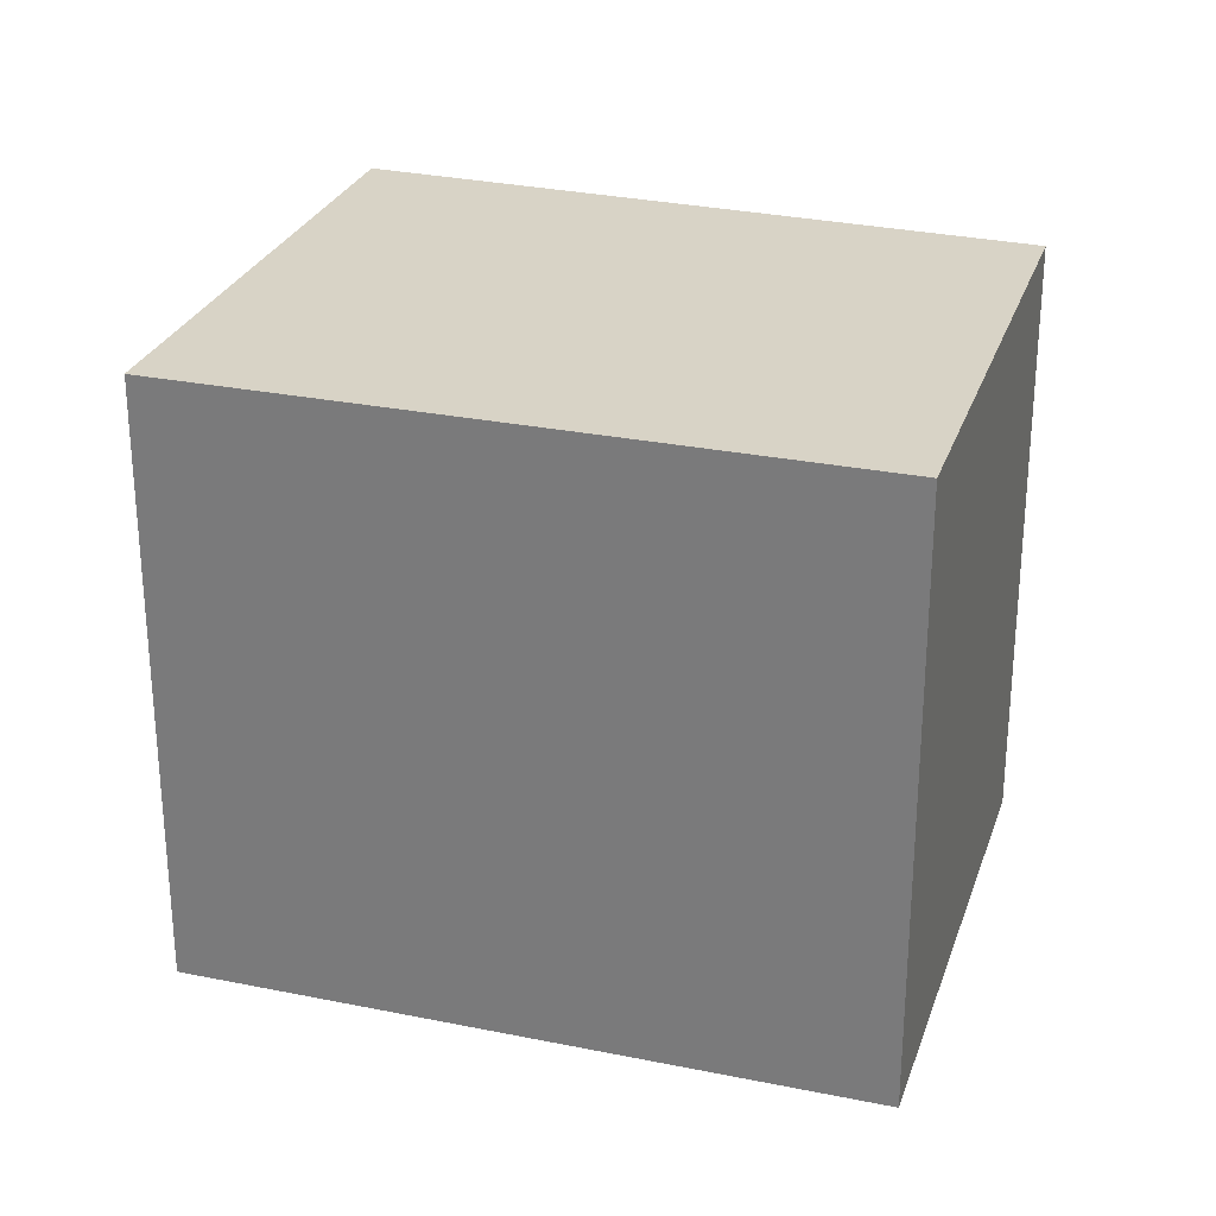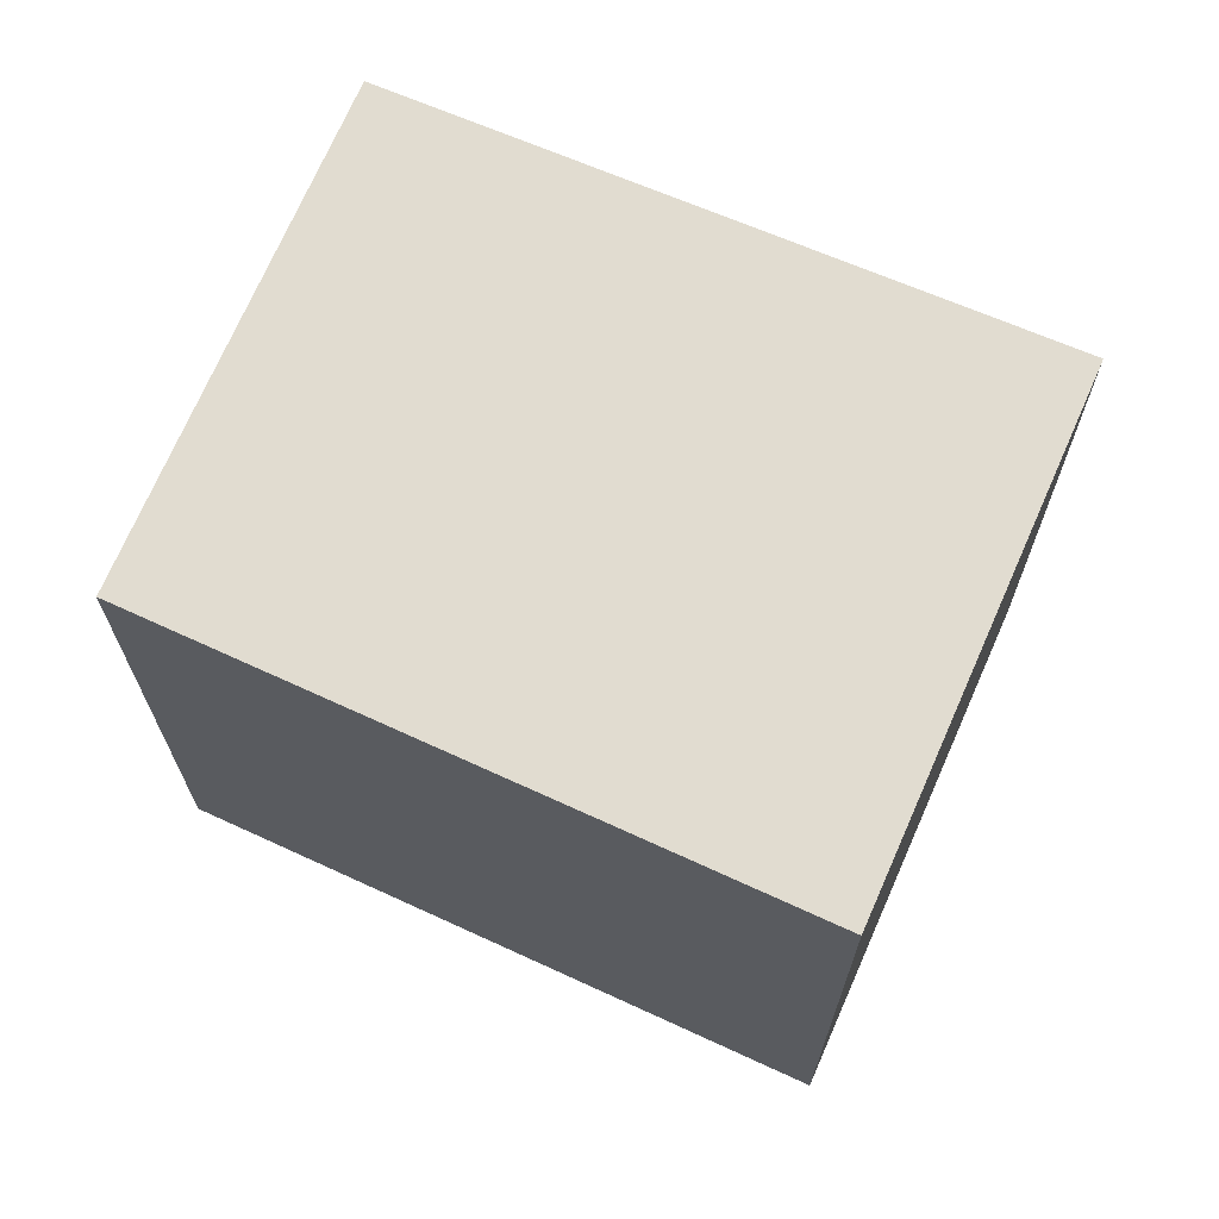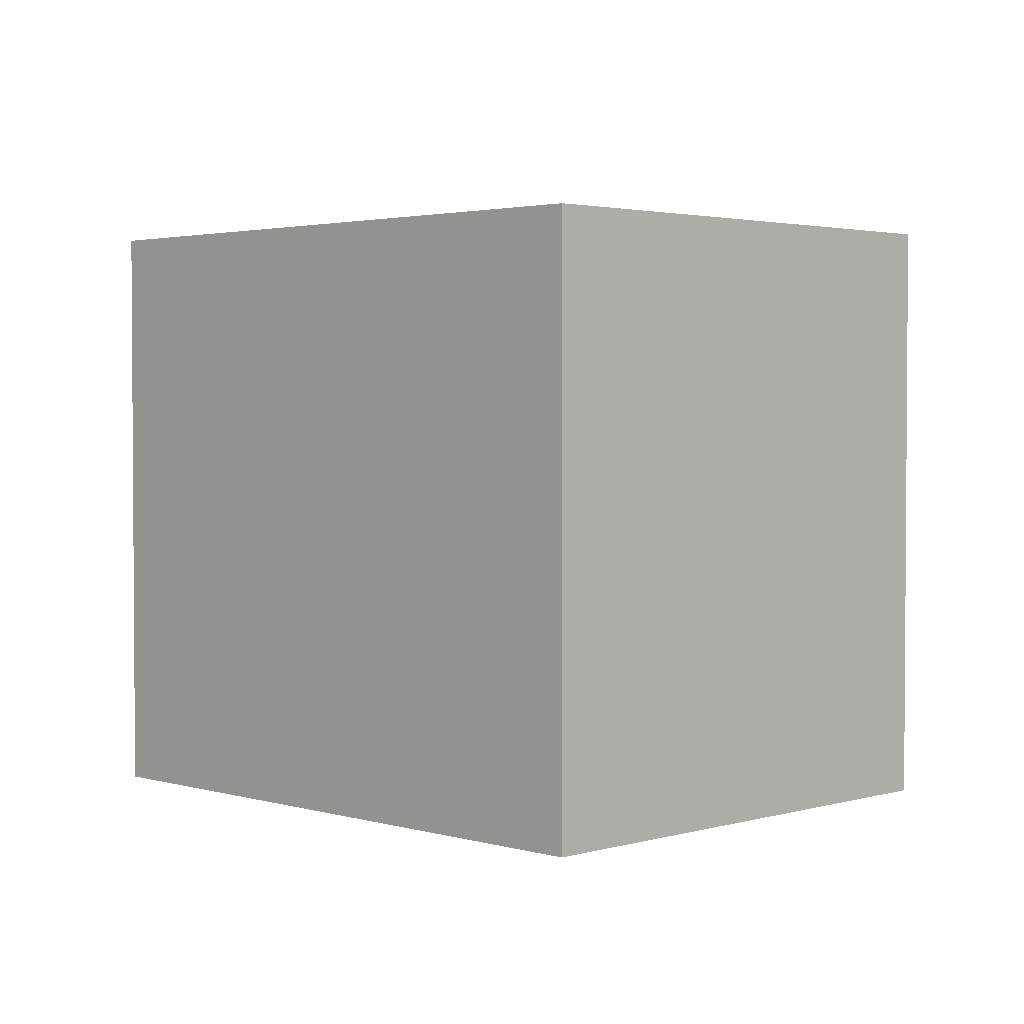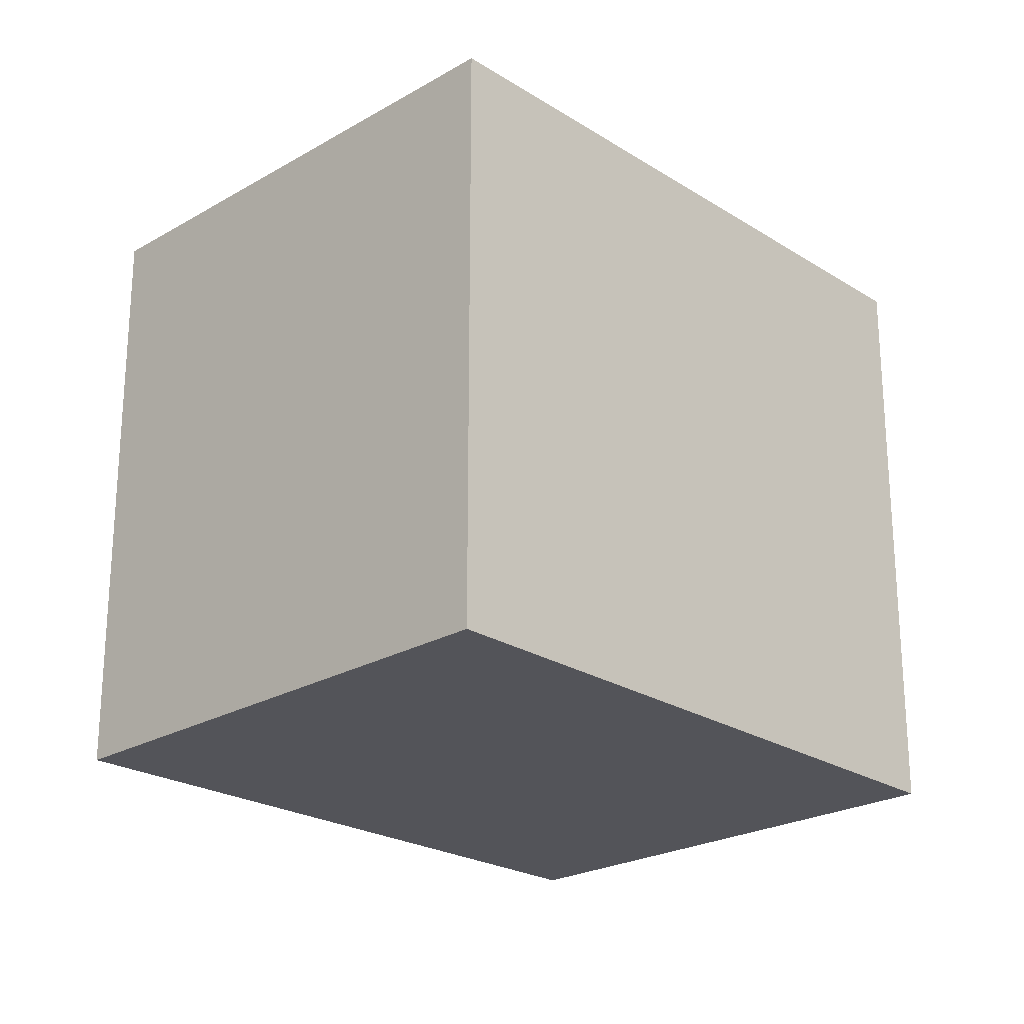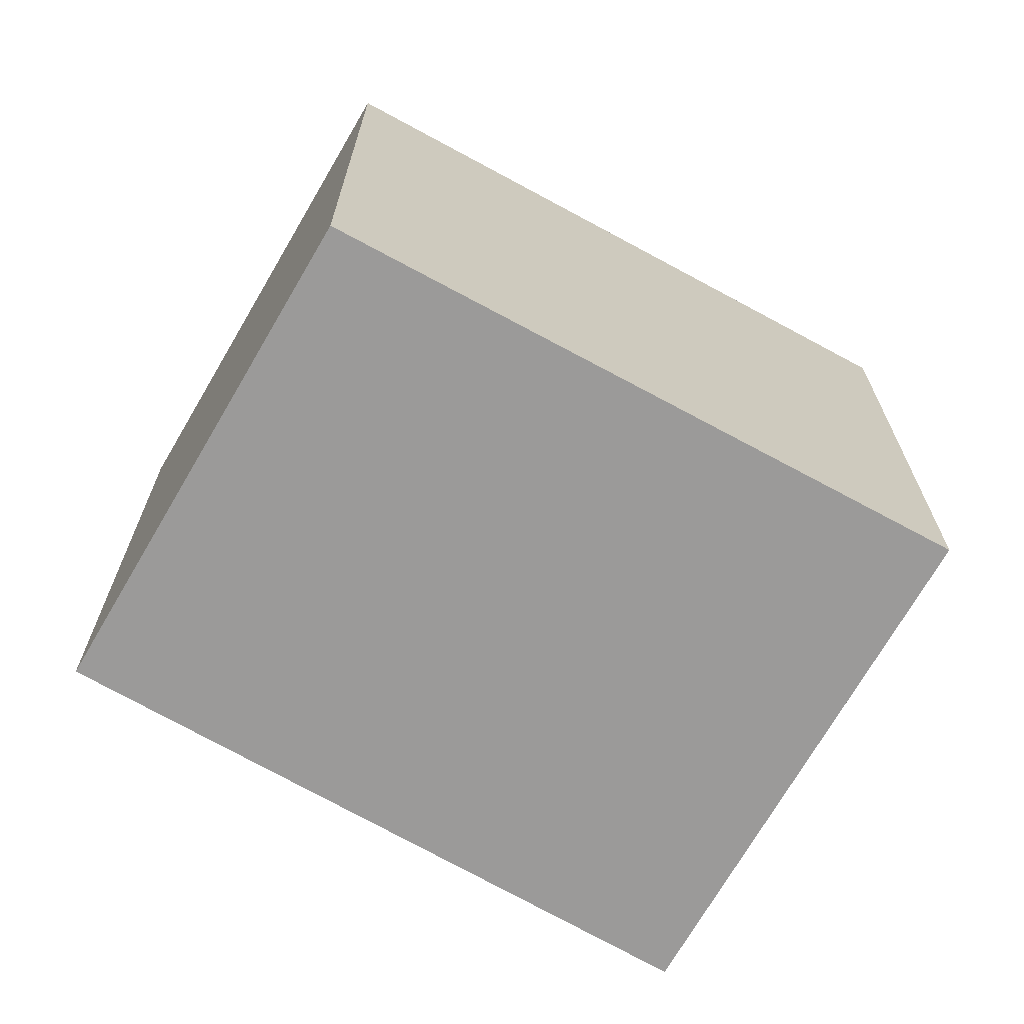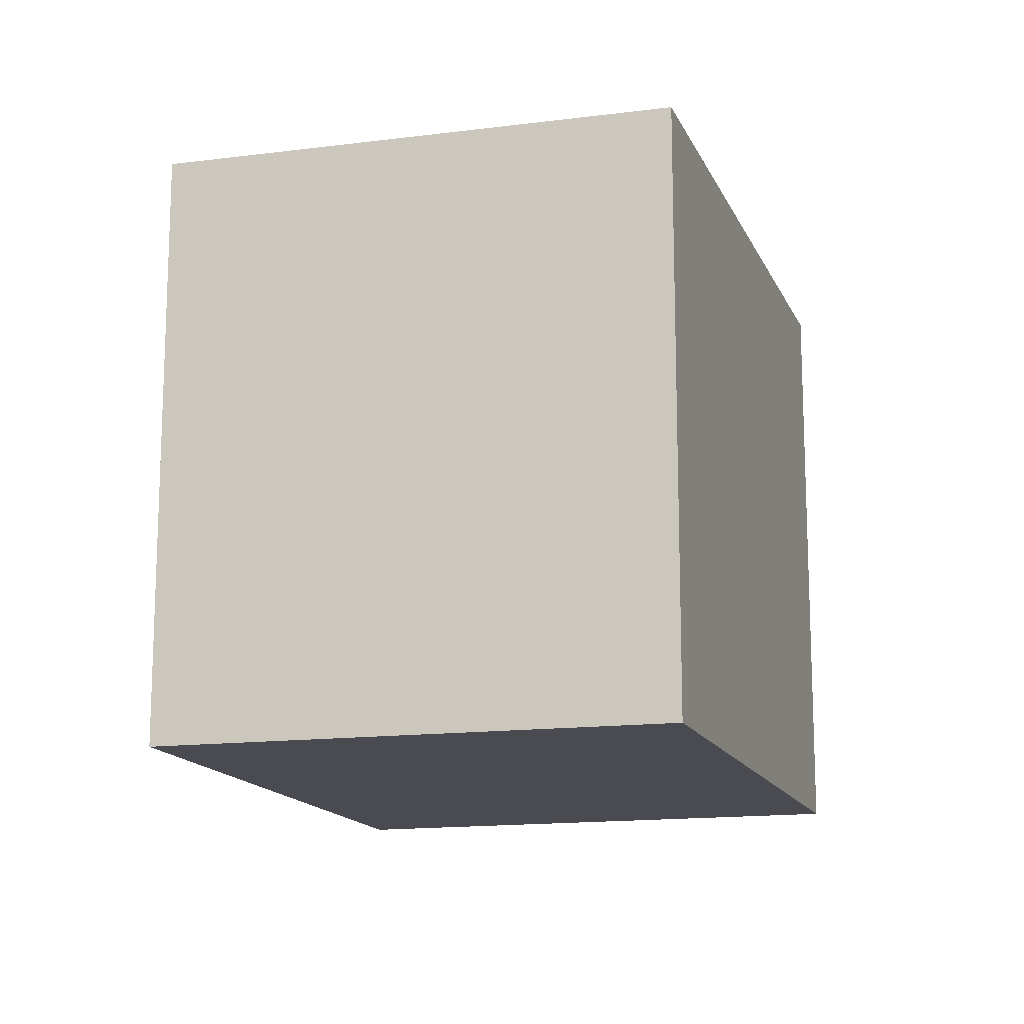
<metadata>
{"format":"obj","ext":"obj","renderer":"f3d","projection":"perspective","resolution":1024,"background":"white","views":[{"elev":28.0,"azim":-20.2,"up":"+Y"},{"elev":69.4,"azim":165.7,"up":"+Y"},{"elev":2.5,"azim":-173.4,"up":"+Y"},{"elev":-23.8,"azim":-83.9,"up":"+Y"},{"elev":-69.5,"azim":112.5,"up":"+Y"},{"elev":-14.6,"azim":68.4,"up":"+Y"}]}
</metadata>
<code>
v  4.016 4.46 3.069
v  2.473 4.46 -3.153
v  0 4.46 2.731e-16
v  6.35 4.46 -0.014
v  6.35 8.573e-19 -0.014
v  2.473 1.931e-16 -3.153
v  0 0 0
v  4.016 -1.879e-16 3.069
g defaultobject
f 1 2 3
f 2 1 4
f 5 2 4
f 2 5 6
f 6 3 2
f 3 6 7
f 7 1 3
f 1 7 8
f 8 4 1
f 4 8 5
f 5 7 6
f 7 5 8

</code>
